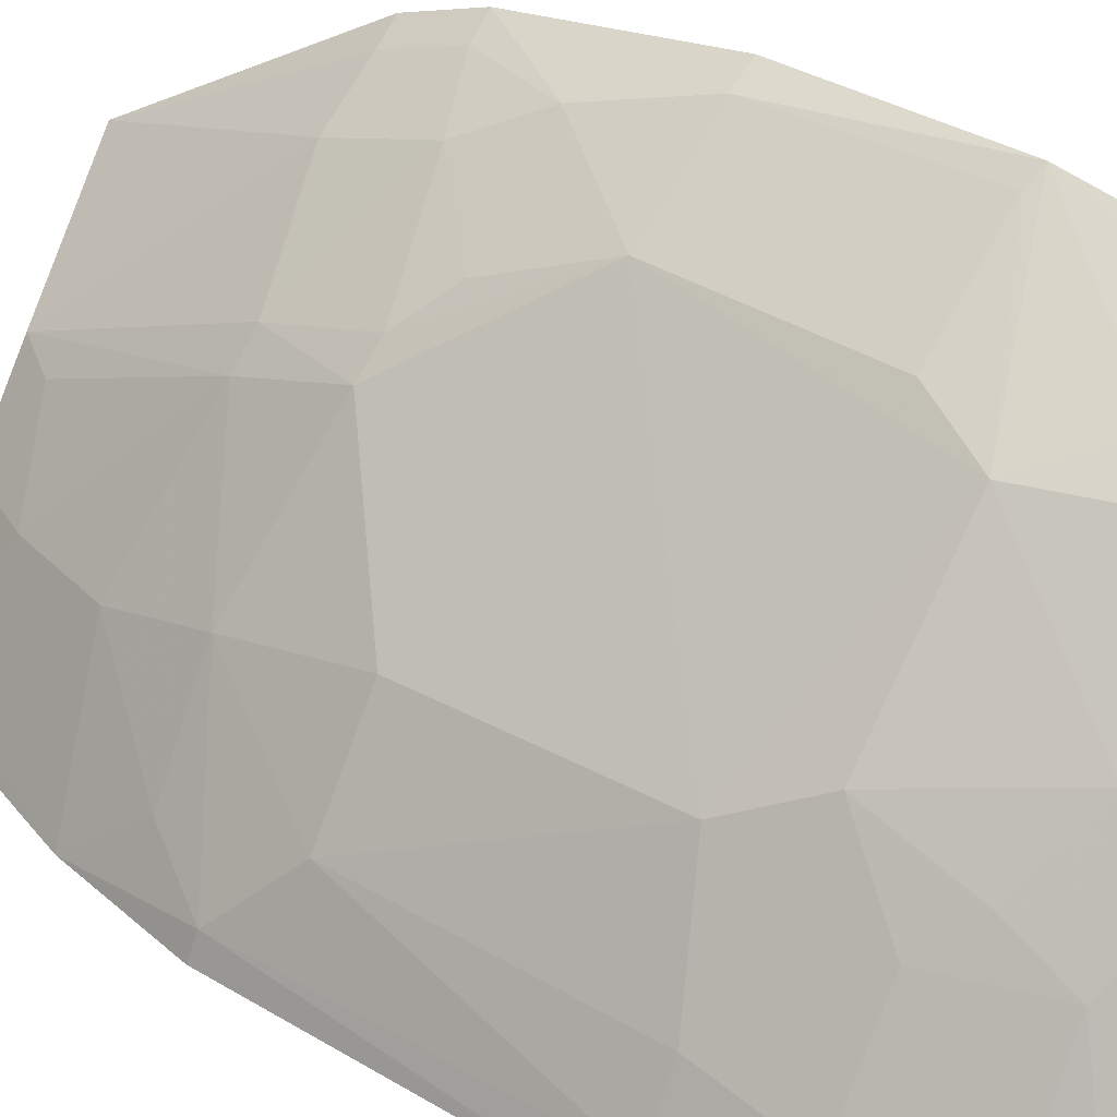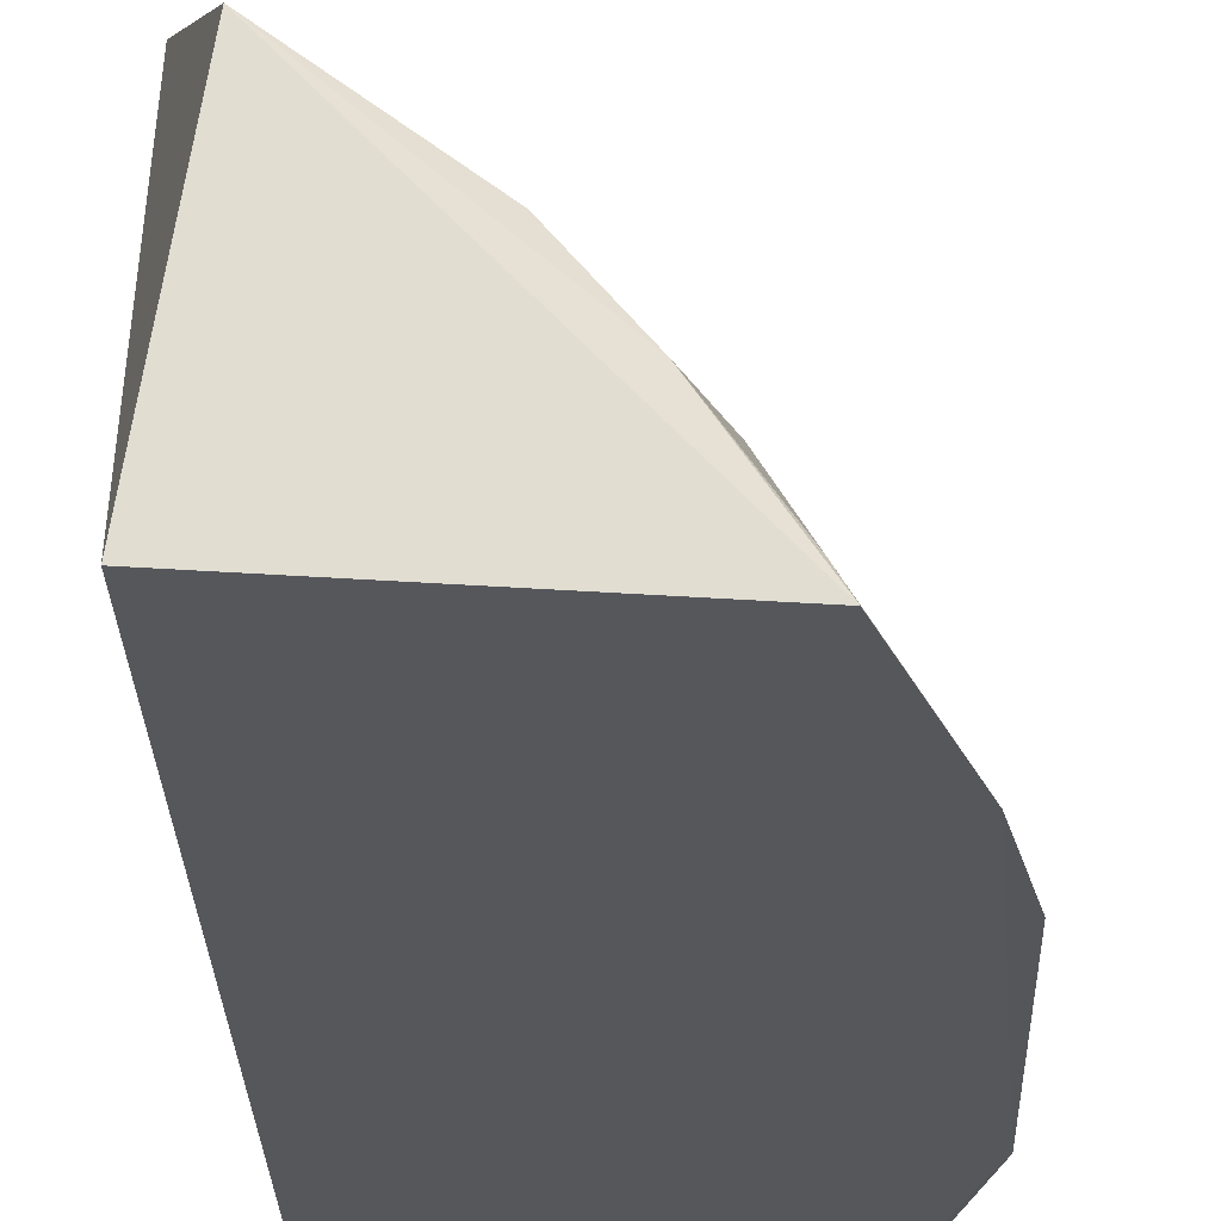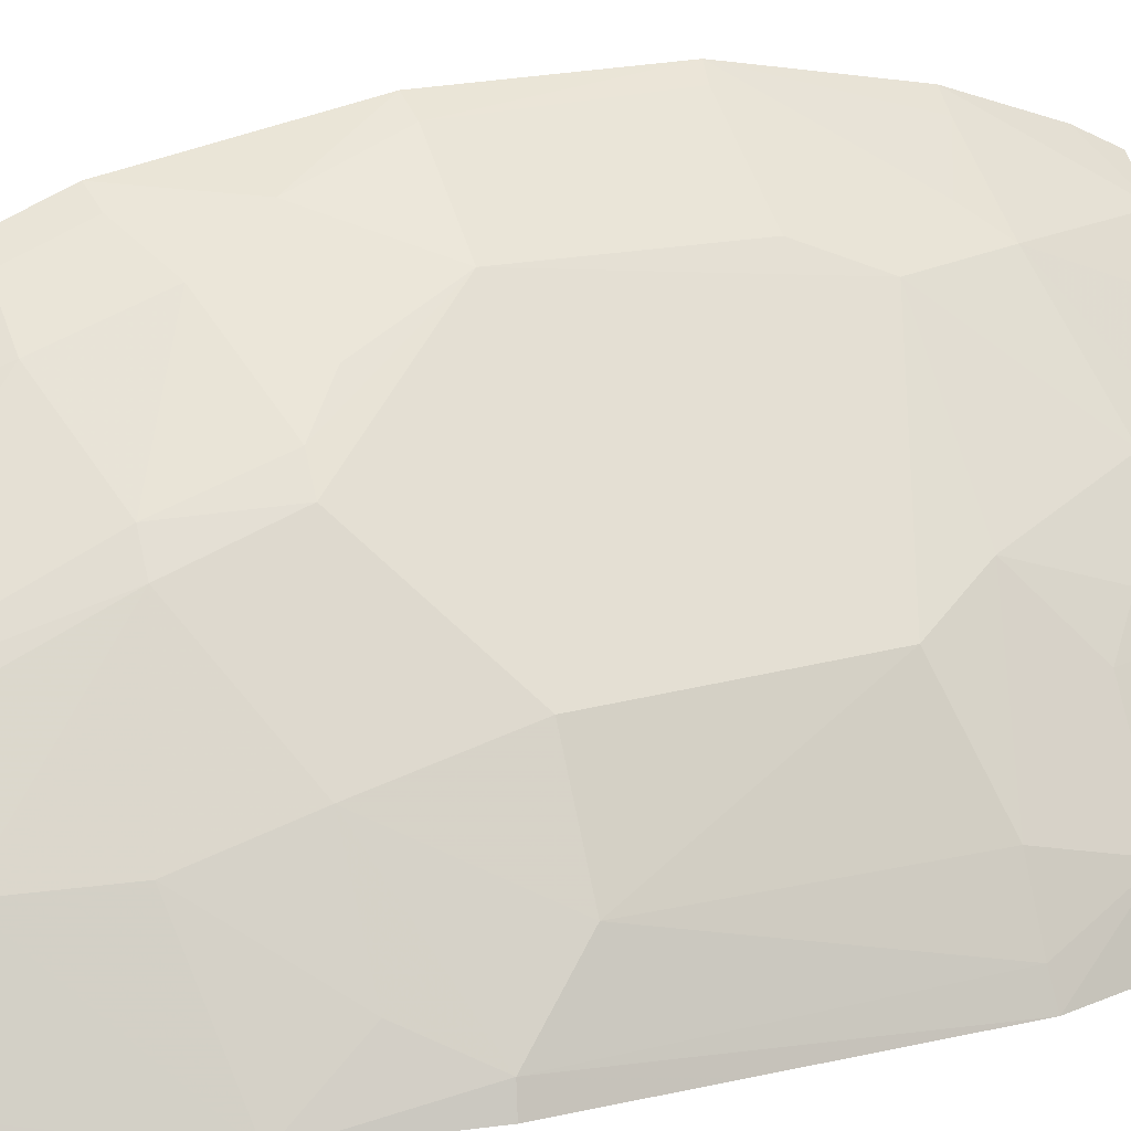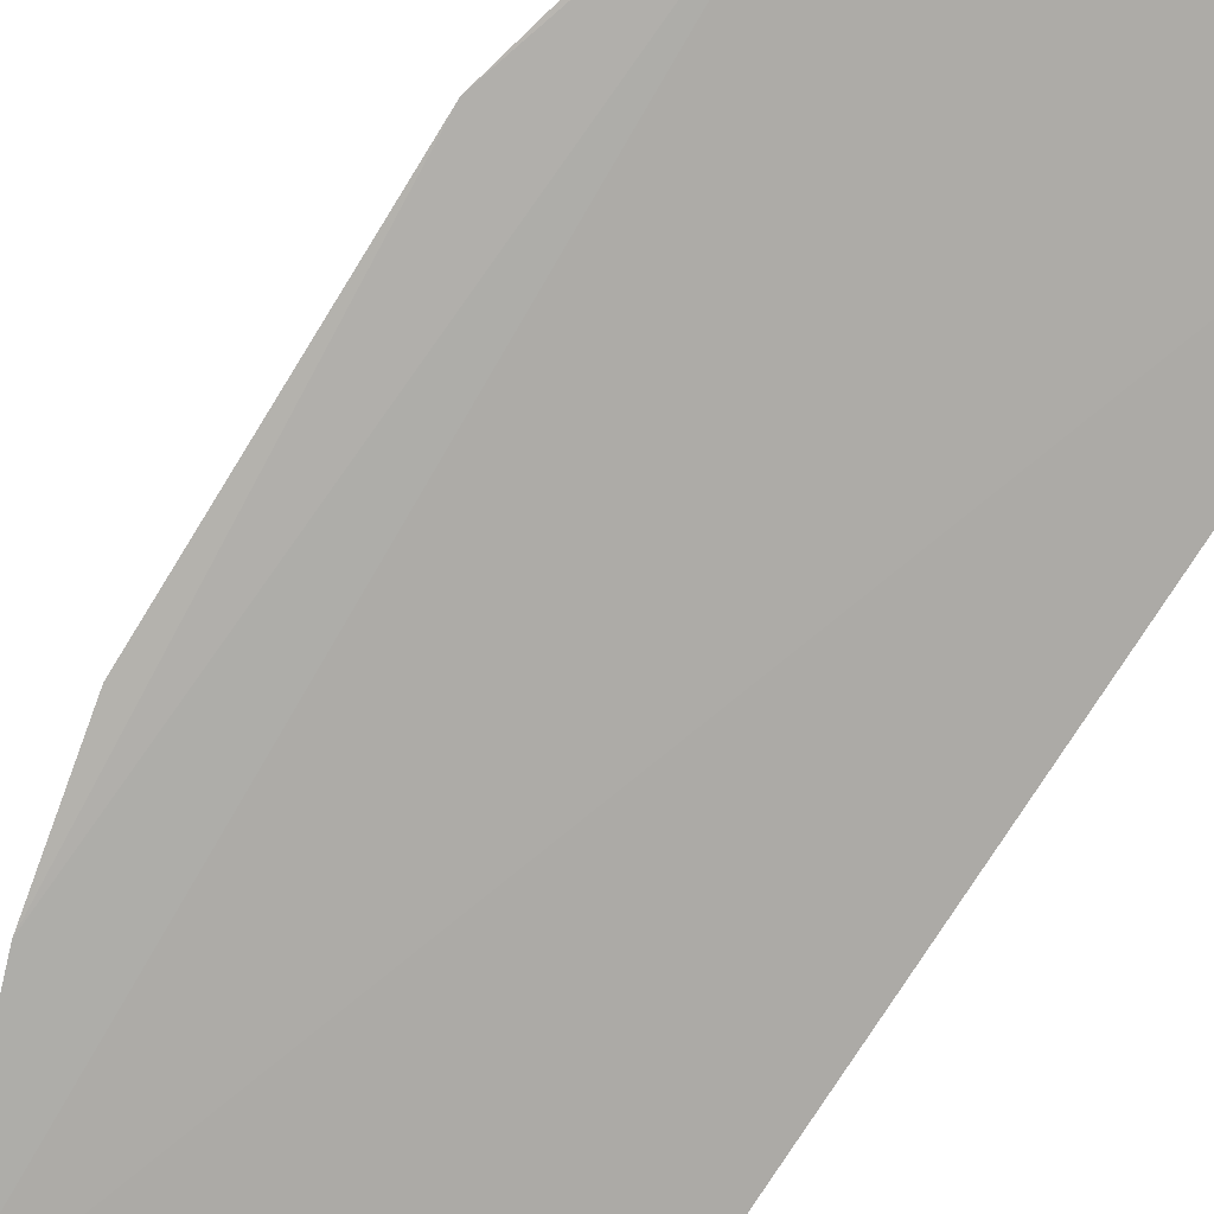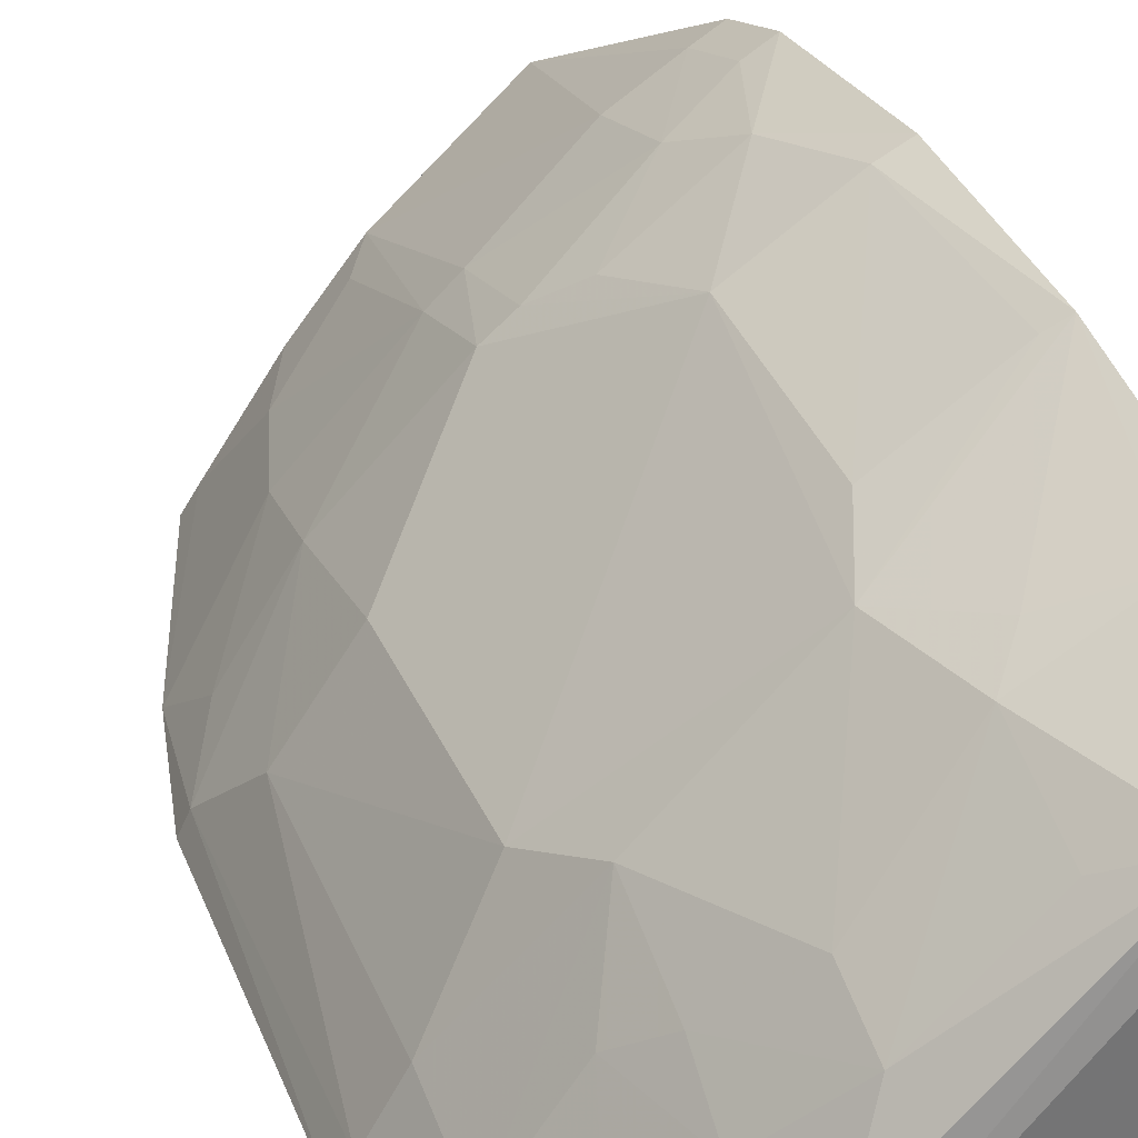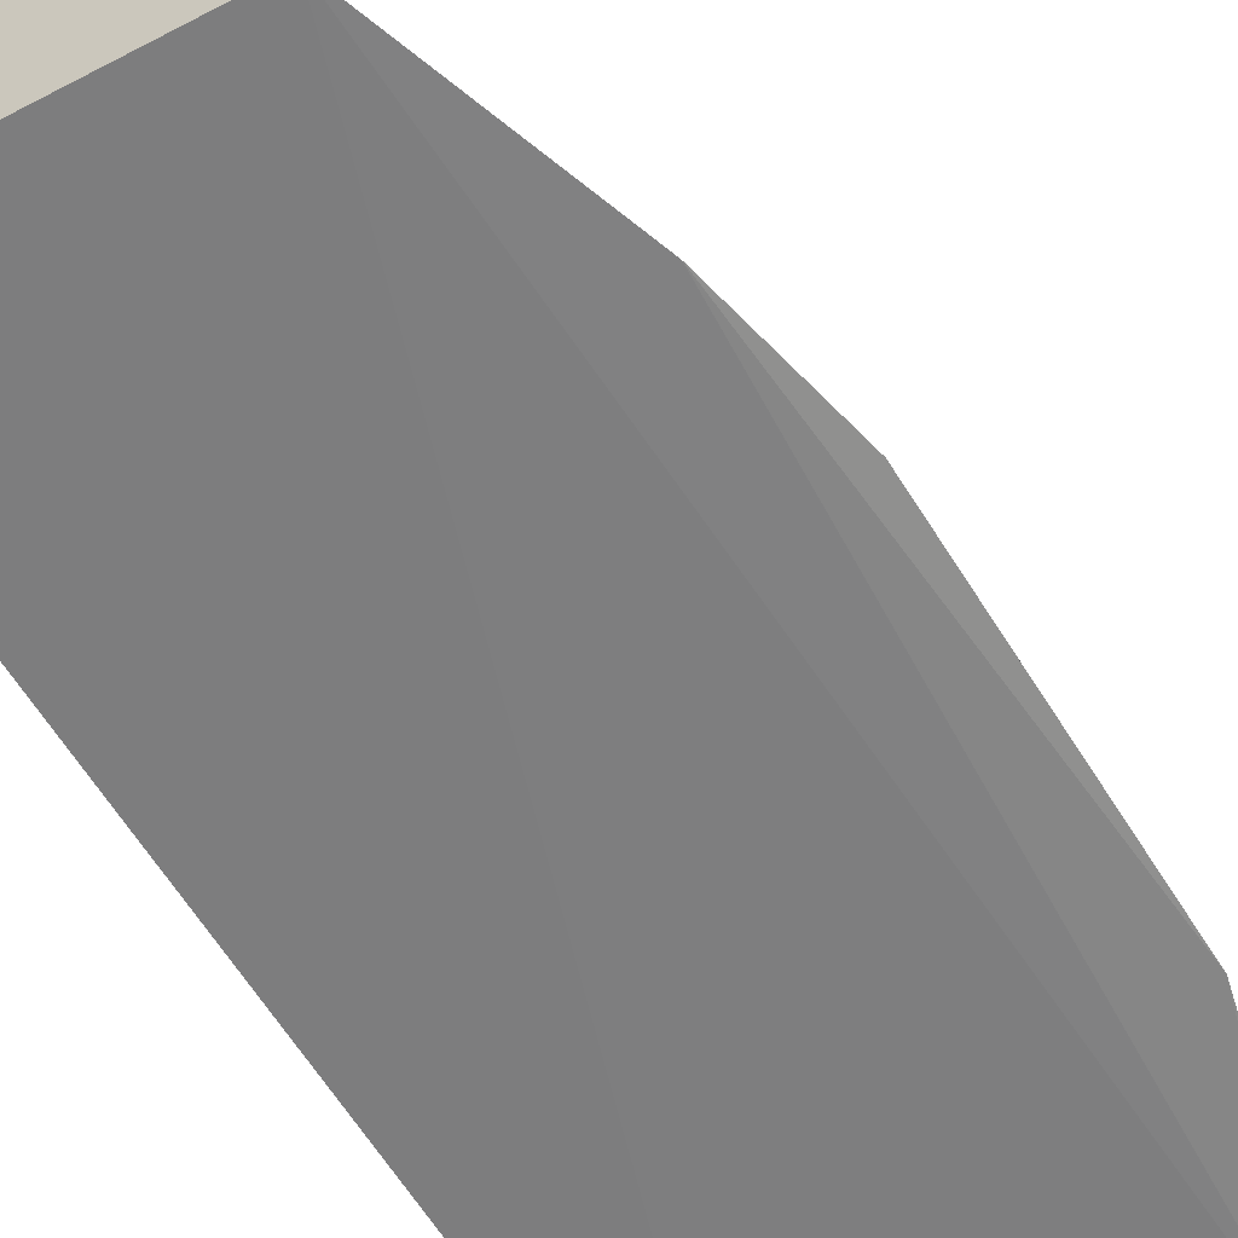
<metadata>
{"format":"obj","ext":"obj","renderer":"f3d","projection":"perspective","resolution":1024,"background":"white","views":[{"elev":36.8,"azim":-52.9,"up":"+Y"},{"elev":-27.2,"azim":-178.7,"up":"+Y"},{"elev":20.9,"azim":-113.0,"up":"+Y"},{"elev":-77.3,"azim":-32.5,"up":"+Y"},{"elev":35.8,"azim":-20.6,"up":"+Y"},{"elev":-61.1,"azim":-149.0,"up":"+Y"}]}
</metadata>
<code>
v -0.202 0.1828 0.1894
v -0.202 0.1828 -0.2348
v -0.1946 0.3511 0.1696
v -0.1966 0.3817 0.05196
v -0.3867 0.1768 0.06581
v -0.1948 0.3657 -0.1241
v -0.3408 0.1753 -0.23
v -0.3464 0.1791 0.1859
v -0.3203 0.2757 0.07972
v -0.1944 0.3668 0.1262
v -0.3562 0.1763 0.1683
v -0.2209 0.2991 -0.2466
v -0.1986 0.3428 0.1858
v -0.2795 0.3161 -0.09414
v -0.1959 0.3813 -0.03635
v -0.2623 0.3344 0.08015
v -0.3719 0.1752 -0.1402
v -0.3647 0.2033 0.1072
v -0.1967 0.3542 -0.1556
v -0.2906 0.2759 0.1657
v -0.2216 0.3318 0.1828
v -0.3374 0.2593 -0.05122
v -0.2793 0.2627 -0.2286
v -0.2213 0.3632 -0.08004
v -0.2362 0.3455 0.1097
v -0.3659 0.2154 0.06497
v -0.3722 0.1769 0.1249
v -0.3196 0.26 0.1226
v -0.3495 0.2032 0.1528
v -0.2916 0.2872 0.1385
v -0.3057 0.2455 0.1809
v -0.2503 0.3474 -0.03642
v -0.3363 0.2616 0.04956
v -0.3806 0.1871 -0.07961
v -0.3063 0.2299 -0.2273
v -0.2344 0.3328 -0.1535
v -0.2481 0.3349 0.1238
v -0.3809 0.189 0.06468
v -0.3353 0.2453 0.1076
v -0.3207 0.2454 0.1504
v -0.3358 0.2038 0.181
v -0.2913 0.3054 -0.09534
v -0.2642 0.3311 -0.07894
v -0.2505 0.3459 0.05098
v -0.2085 0.3757 -0.03571
v -0.3662 0.2165 -0.05178
v -0.3371 0.2455 -0.1087
v -0.3847 0.1768 -0.08091
v -0.3337 0.2321 -0.1531
v -0.2089 0.3485 -0.1537
v -0.2343 0.3476 -0.1095
v -0.2057 0.3604 0.1248
v -0.2465 0.3174 0.1653
v -0.3358 0.215 0.1657
v -0.2798 0.3023 -0.1382
v -0.2048 0.3764 0.05022
v -0.3205 0.2292 -0.1966
v -0.3654 0.2013 -0.1079
v -0.2071 0.3601 -0.1222
v -0.2914 0.2906 -0.1391
v -0.3348 0.187 -0.2277
v -0.29 0.2591 -0.2114
f 1 2 3
f 6 3 2
f 7 2 1
f 10 3 6
f 11 7 1
f 11 1 8
f 12 2 7
f 13 8 1
f 13 1 3
f 15 10 6
f 15 4 10
f 17 11 5
f 17 7 11
f 19 6 2
f 19 2 12
f 21 13 3
f 21 3 10
f 21 8 13
f 24 15 6
f 25 4 16
f 26 18 9
f 27 18 5
f 27 5 11
f 29 27 11
f 29 18 27
f 30 16 9
f 30 28 20
f 30 9 28
f 31 21 20
f 31 8 21
f 33 9 16
f 33 32 22
f 33 16 32
f 33 26 9
f 35 23 12
f 35 12 7
f 36 12 23
f 37 25 16
f 37 16 30
f 37 30 20
f 38 5 18
f 38 18 26
f 38 34 5
f 39 28 9
f 39 9 18
f 39 18 29
f 40 20 28
f 40 39 29
f 40 28 39
f 41 8 31
f 41 29 11
f 41 11 8
f 42 32 14
f 42 22 32
f 43 32 24
f 43 14 32
f 44 32 16
f 45 4 15
f 45 15 24
f 45 24 32
f 45 32 44
f 46 33 22
f 46 26 33
f 46 38 26
f 46 34 38
f 47 22 42
f 47 46 22
f 47 34 46
f 48 34 17
f 48 17 5
f 48 5 34
f 50 19 12
f 50 12 36
f 51 50 36
f 51 43 24
f 51 14 43
f 52 25 37
f 52 10 4
f 52 4 25
f 52 37 21
f 52 21 10
f 53 37 20
f 53 20 21
f 53 21 37
f 54 40 29
f 54 29 41
f 54 41 31
f 54 31 20
f 54 20 40
f 55 36 23
f 55 42 14
f 55 51 36
f 55 14 51
f 56 45 44
f 56 4 45
f 56 44 16
f 56 16 4
f 57 17 49
f 58 49 17
f 58 17 34
f 58 34 47
f 58 47 49
f 59 51 24
f 59 24 6
f 59 50 51
f 59 6 19
f 59 19 50
f 60 49 47
f 60 47 42
f 60 42 55
f 60 57 49
f 60 55 23
f 61 57 35
f 61 35 7
f 61 7 17
f 61 17 57
f 62 23 35
f 62 35 57
f 62 60 23
f 62 57 60

</code>
